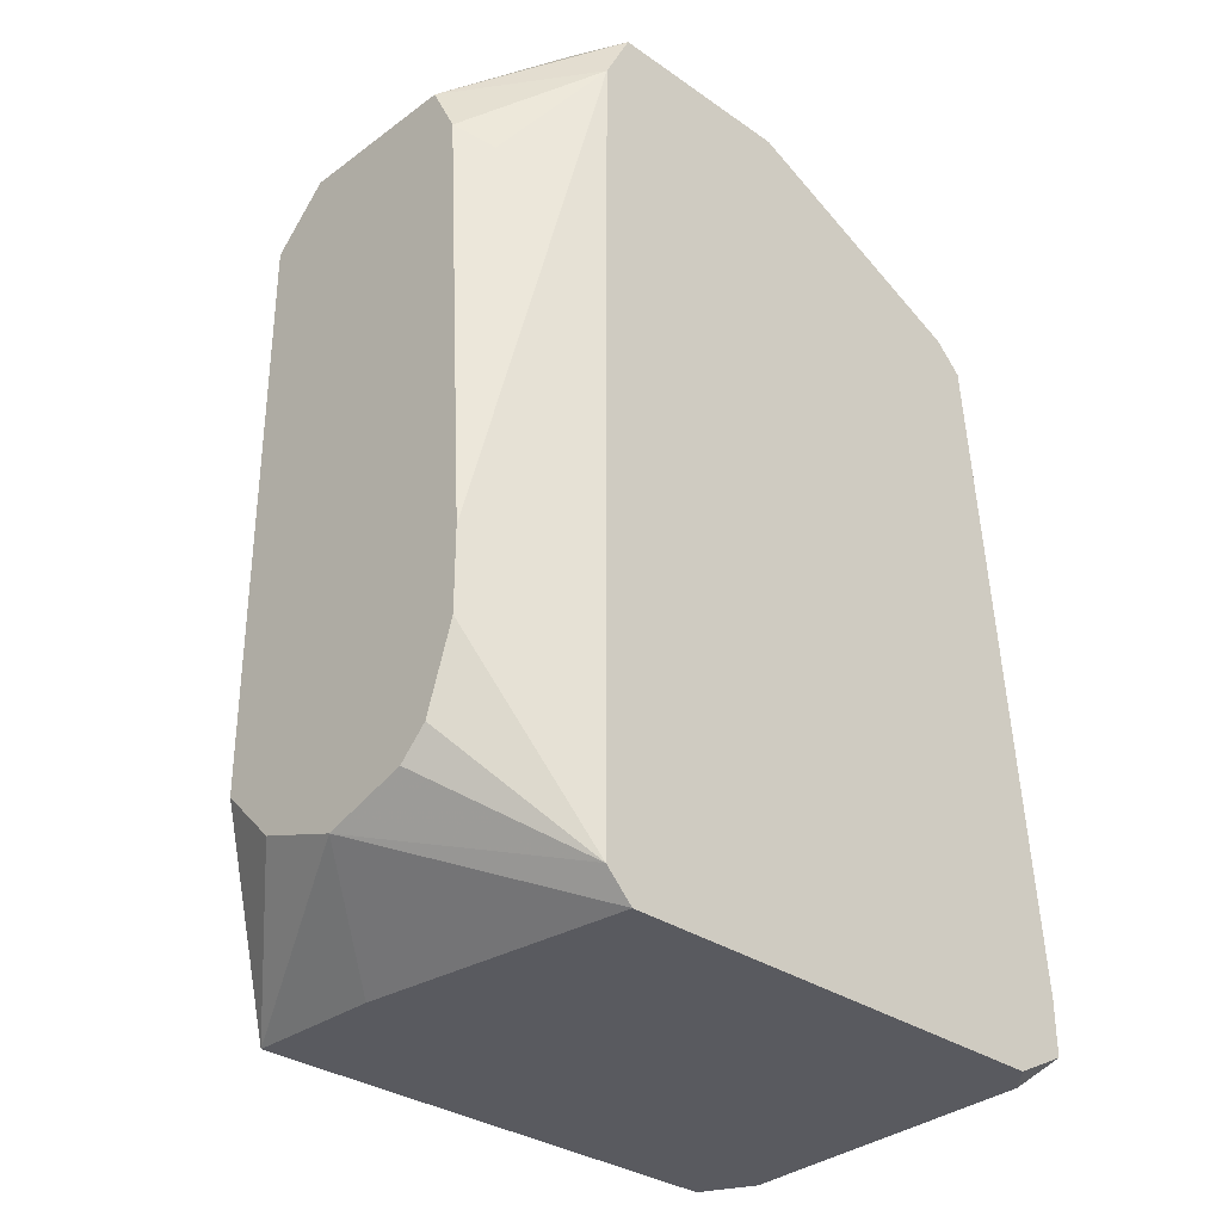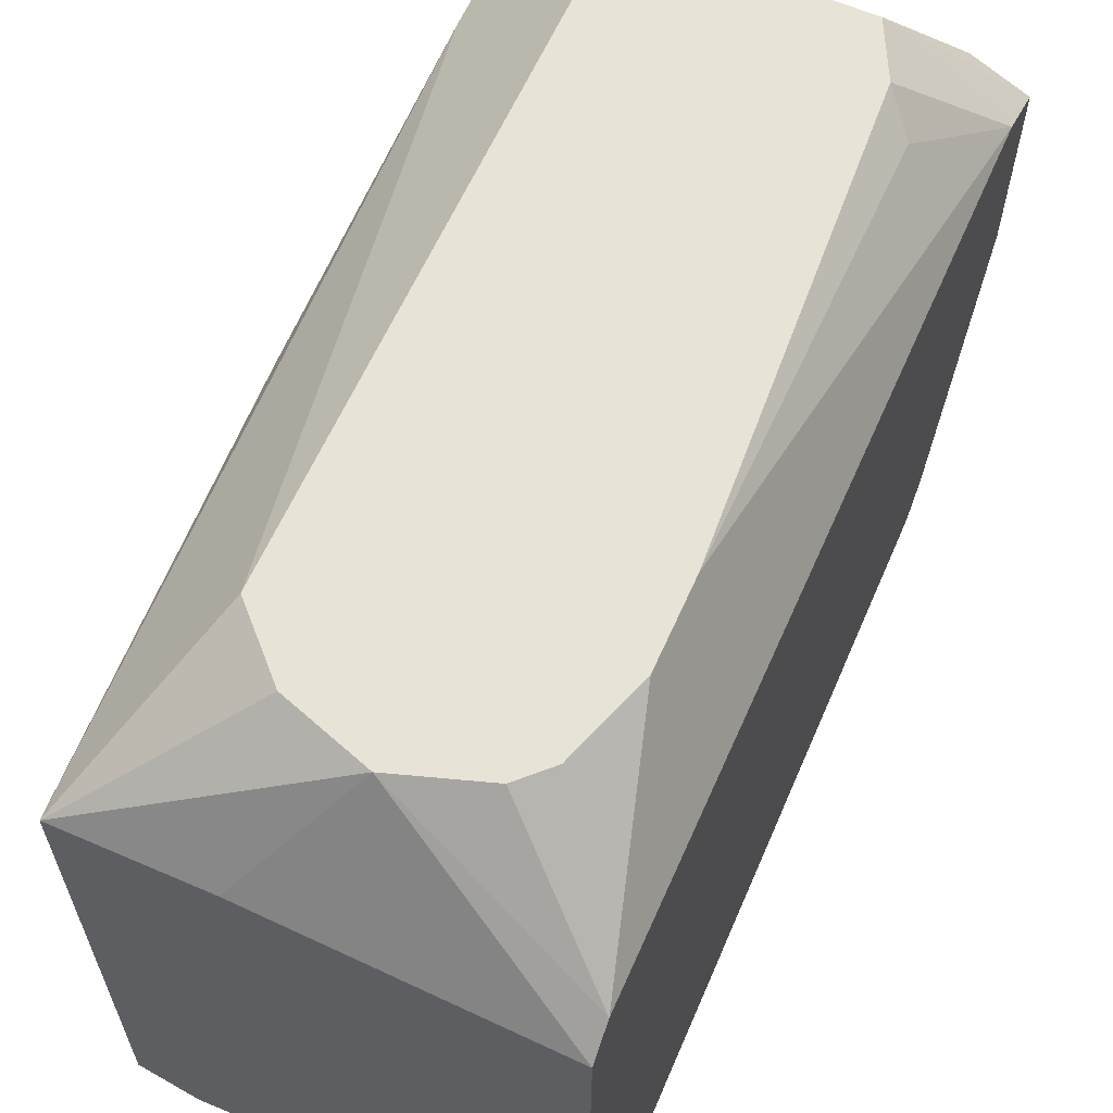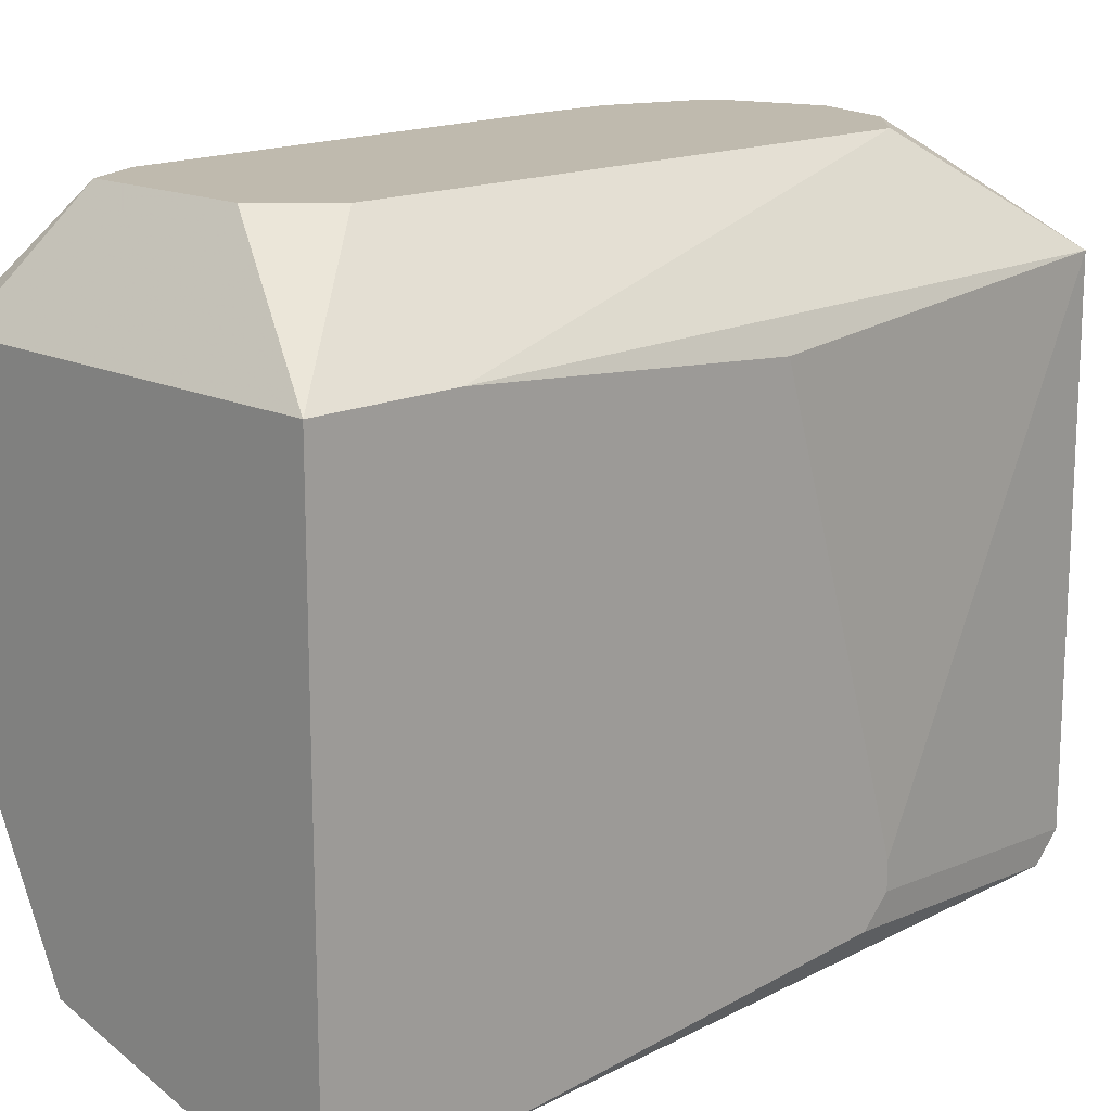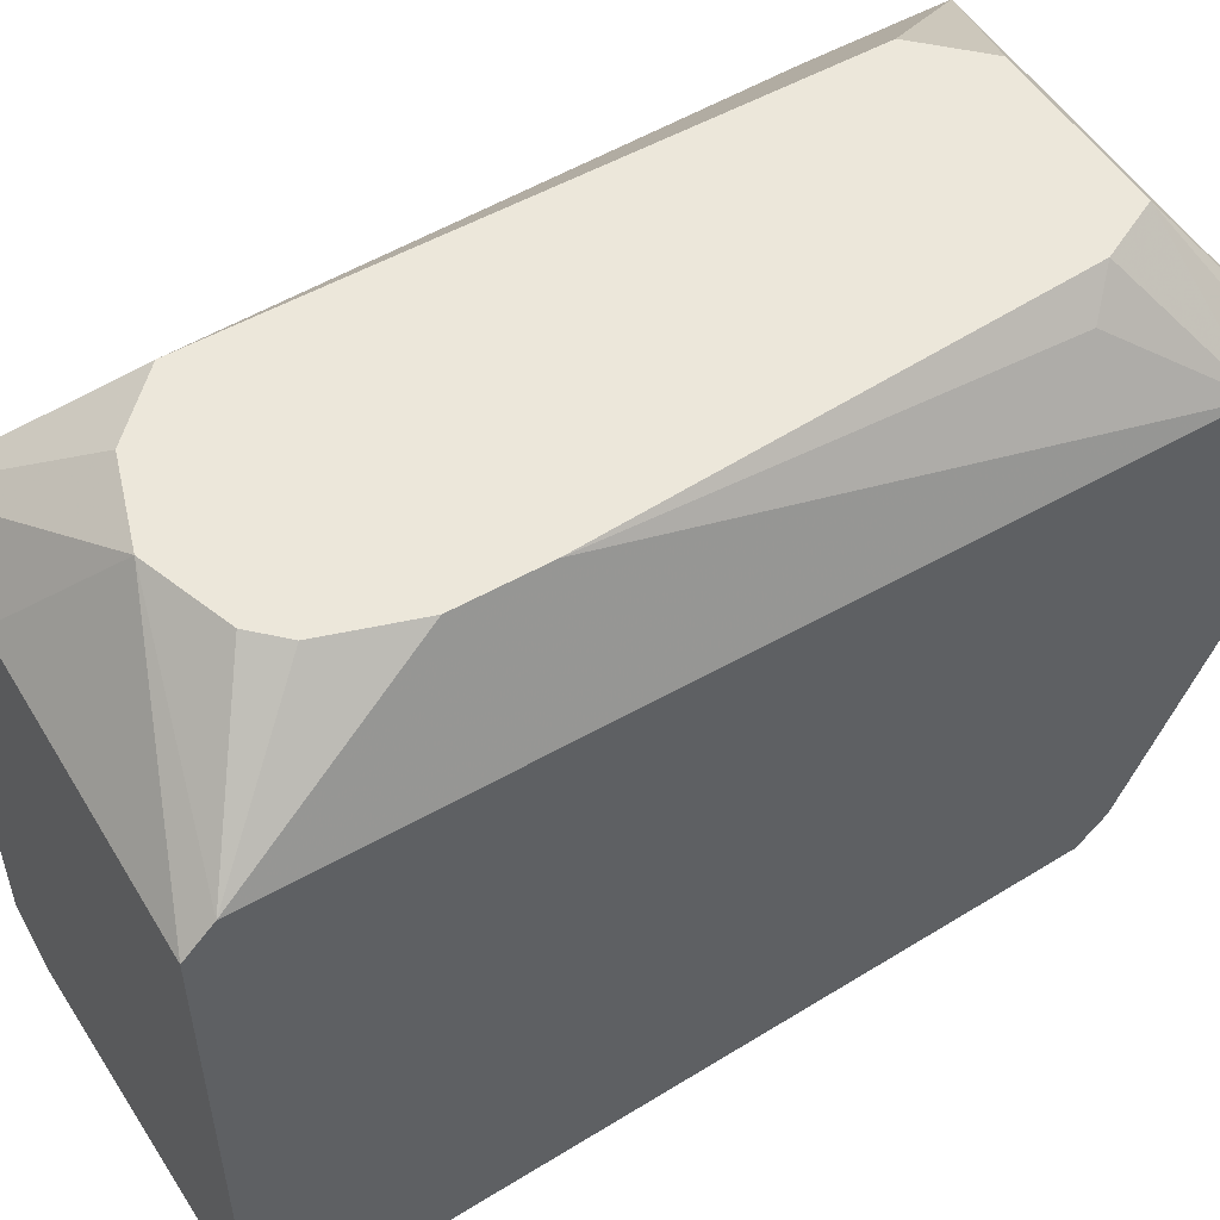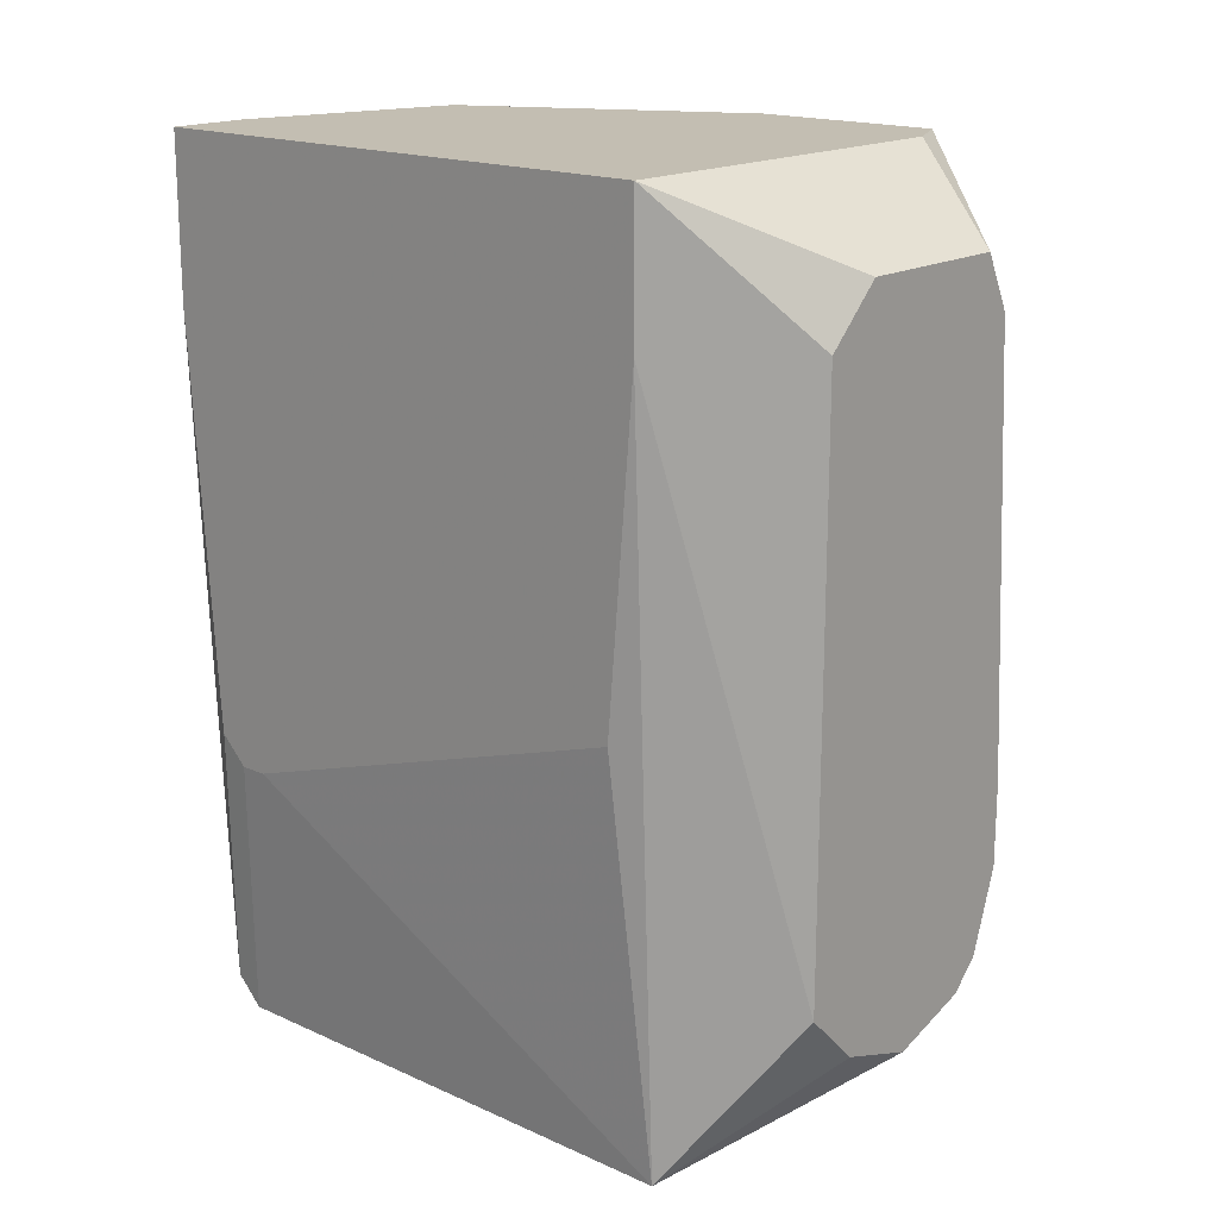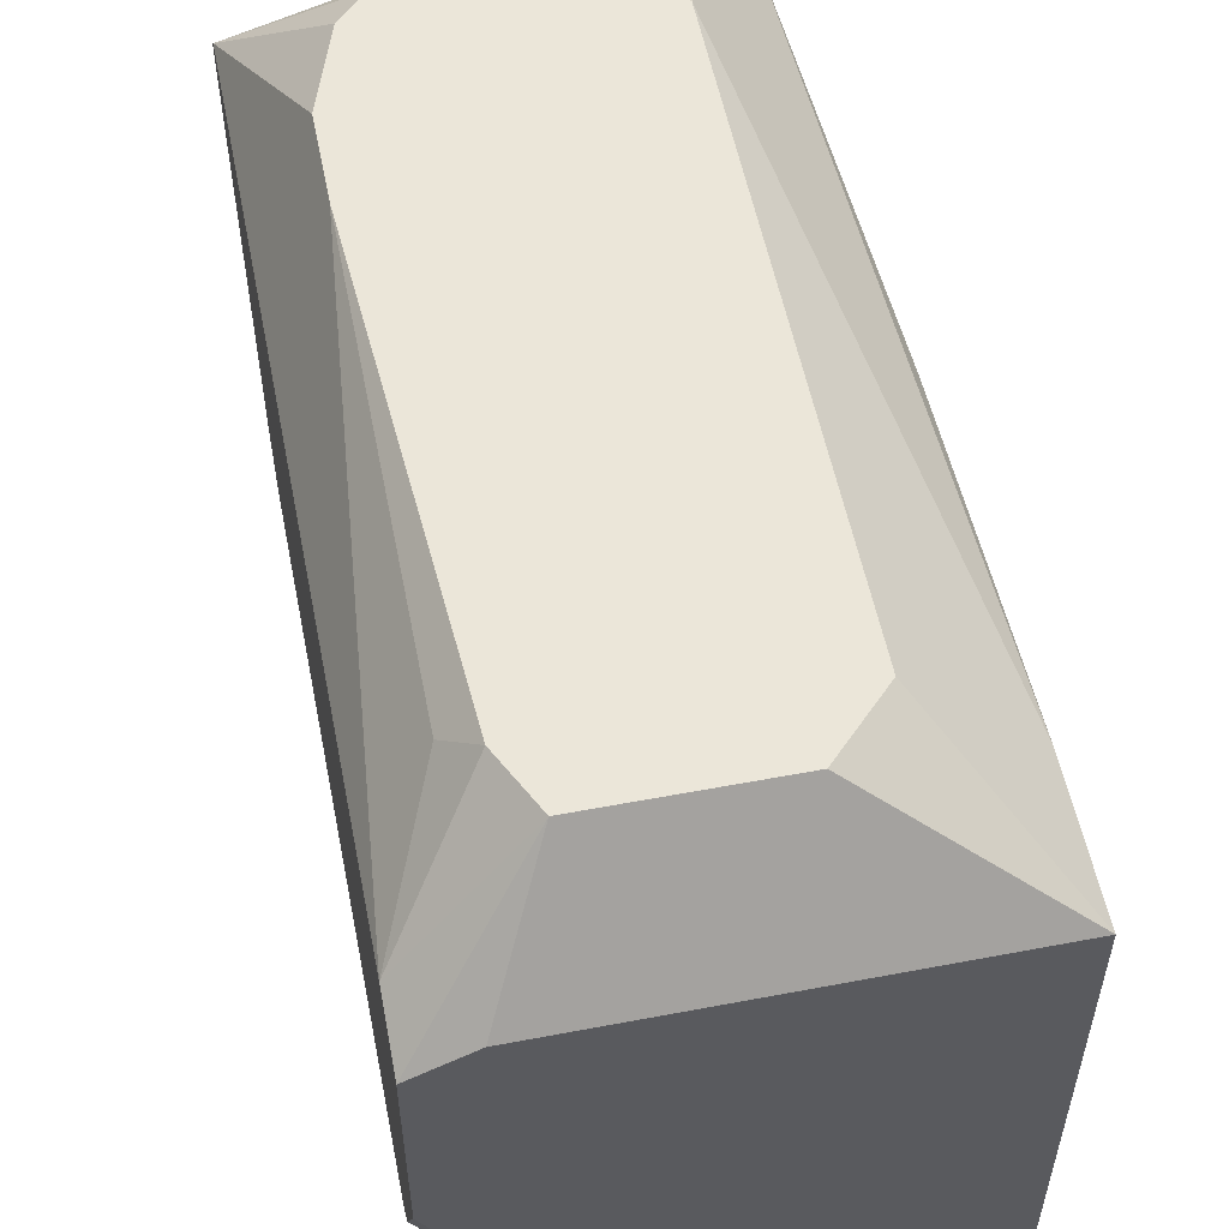
<metadata>
{"format":"obj","ext":"obj","renderer":"f3d","projection":"perspective","resolution":1024,"background":"white","views":[{"elev":-31.9,"azim":45.7,"up":"+Y"},{"elev":61.5,"azim":23.8,"up":"+Z"},{"elev":15.7,"azim":-134.6,"up":"+Z"},{"elev":52.6,"azim":58.5,"up":"+Z"},{"elev":17.5,"azim":-48.6,"up":"+Y"},{"elev":55.1,"azim":168.7,"up":"+Z"}]}
</metadata>
<code>
v -0.02983 -0.04532 0.001025
v -0.01748 -0.02577 0.02366
v -0.01337 -0.02474 0.01954
v -0.01337 -0.05561 0.01851
v -0.01337 -0.02783 0.001025
v -0.02983 -0.02268 0.01954
v -0.0288 -0.05561 0.01954
v -0.01337 -0.05458 -0.001034
v -0.02983 -0.02268 -0.001034
v -0.02674 -0.05561 -0.001034
v -0.02571 -0.04943 0.02366
v -0.01337 -0.02268 0.01131
v -0.01645 -0.05046 0.02366
v -0.02571 -0.02783 0.02366
v -0.01851 -0.02268 0.001025
v -0.0288 -0.05458 -0.001034
v -0.01542 -0.02268 0.01954
v -0.02983 -0.04017 0.01851
v -0.01542 -0.04429 0.02366
v -0.01337 -0.05561 0.001025
v -0.02674 -0.02268 -0.001034
v -0.02057 -0.05252 0.02366
v -0.01337 -0.05458 0.01954
v -0.0288 -0.05561 -5e-06
v -0.01645 -0.02783 0.02366
v -0.01337 -0.05252 -0.001034
v -0.02365 -0.02577 0.02366
v -0.01337 -0.02268 0.01851
v -0.01337 -0.0268 0.002055
v -0.02983 -0.02783 0.01954
v -0.02983 -0.04429 -5e-06
v -0.02365 -0.05149 0.02366
v -0.02365 -0.05561 0.01954
v -0.01542 -0.04738 0.02366
v -0.0144 -0.05561 -5e-06
v -0.01542 -0.02886 0.02263
v -0.01748 -0.05149 0.02366
v -0.02983 -0.02886 -0.001034
v -0.02983 -0.04532 0.002055
f 7 18 39
f 3 4 5
f 5 4 8
f 1 6 9
f 4 7 10
f 9 8 10
f 3 5 12
f 9 6 12
f 2 11 13
f 11 2 14
f 6 11 14
f 9 12 15
f 9 10 16
f 6 2 17
f 12 6 17
f 6 1 18
f 2 13 19
f 8 4 20
f 4 10 20
f 8 9 21
f 15 5 21
f 9 15 21
f 13 11 22
f 4 3 23
f 3 19 23
f 22 4 23
f 7 1 24
f 10 7 24
f 16 10 24
f 3 2 25
f 2 19 25
f 5 8 26
f 21 5 26
f 8 21 26
f 2 6 27
f 14 2 27
f 6 14 27
f 2 3 28
f 3 12 28
f 17 2 28
f 12 17 28
f 12 5 29
f 5 15 29
f 15 12 29
f 11 6 30
f 7 11 30
f 6 18 30
f 18 7 30
f 1 9 31
f 24 1 31
f 16 24 31
f 11 7 32
f 7 22 32
f 22 11 32
f 7 4 33
f 4 22 33
f 22 7 33
f 19 13 34
f 13 23 34
f 23 19 34
f 10 8 35
f 8 20 35
f 20 10 35
f 19 3 36
f 3 25 36
f 25 19 36
f 13 22 37
f 23 13 37
f 22 23 37
f 9 16 38
f 31 9 38
f 16 31 38
f 1 7 39
f 18 1 39

</code>
